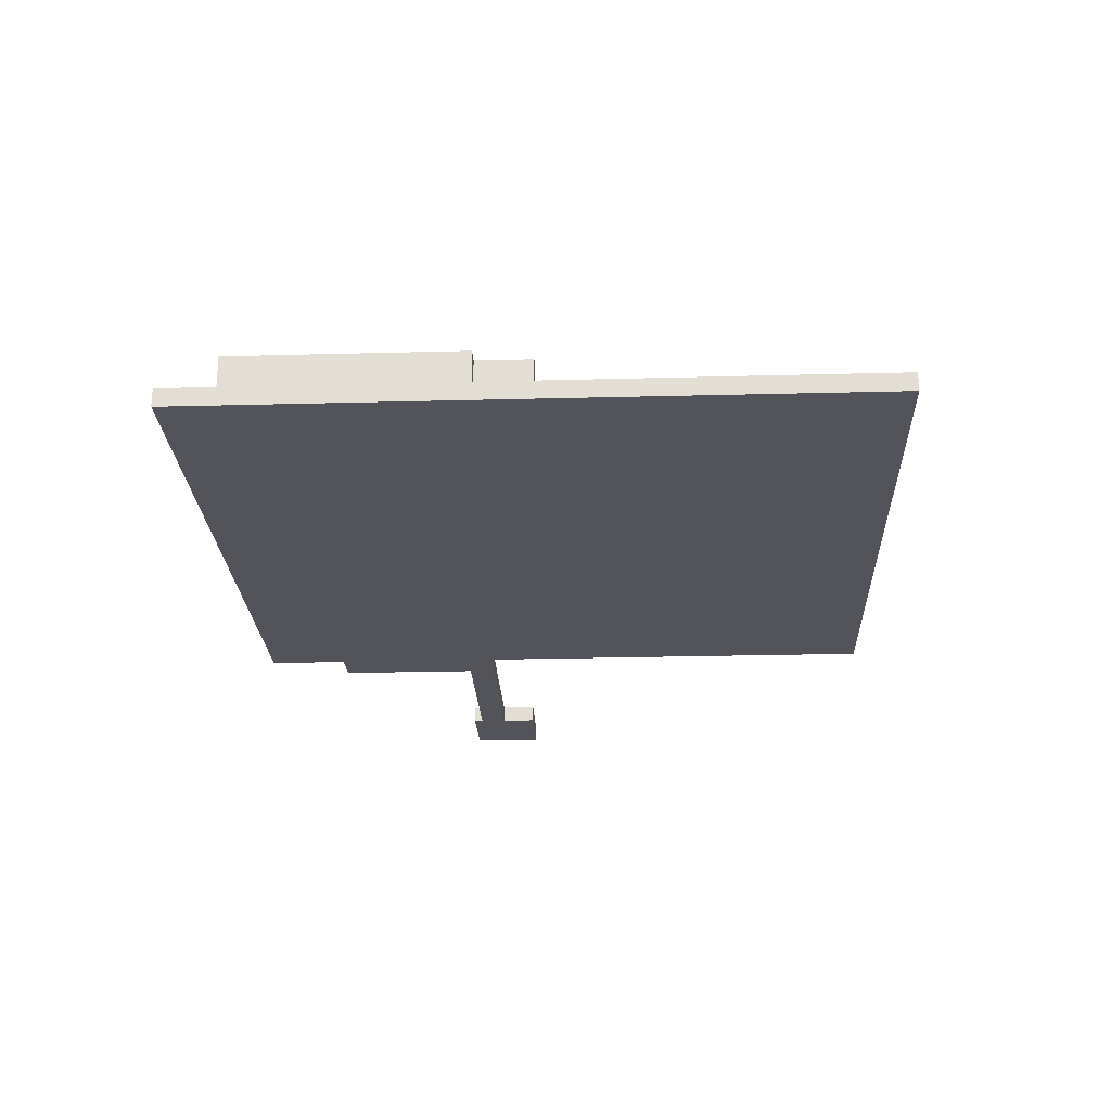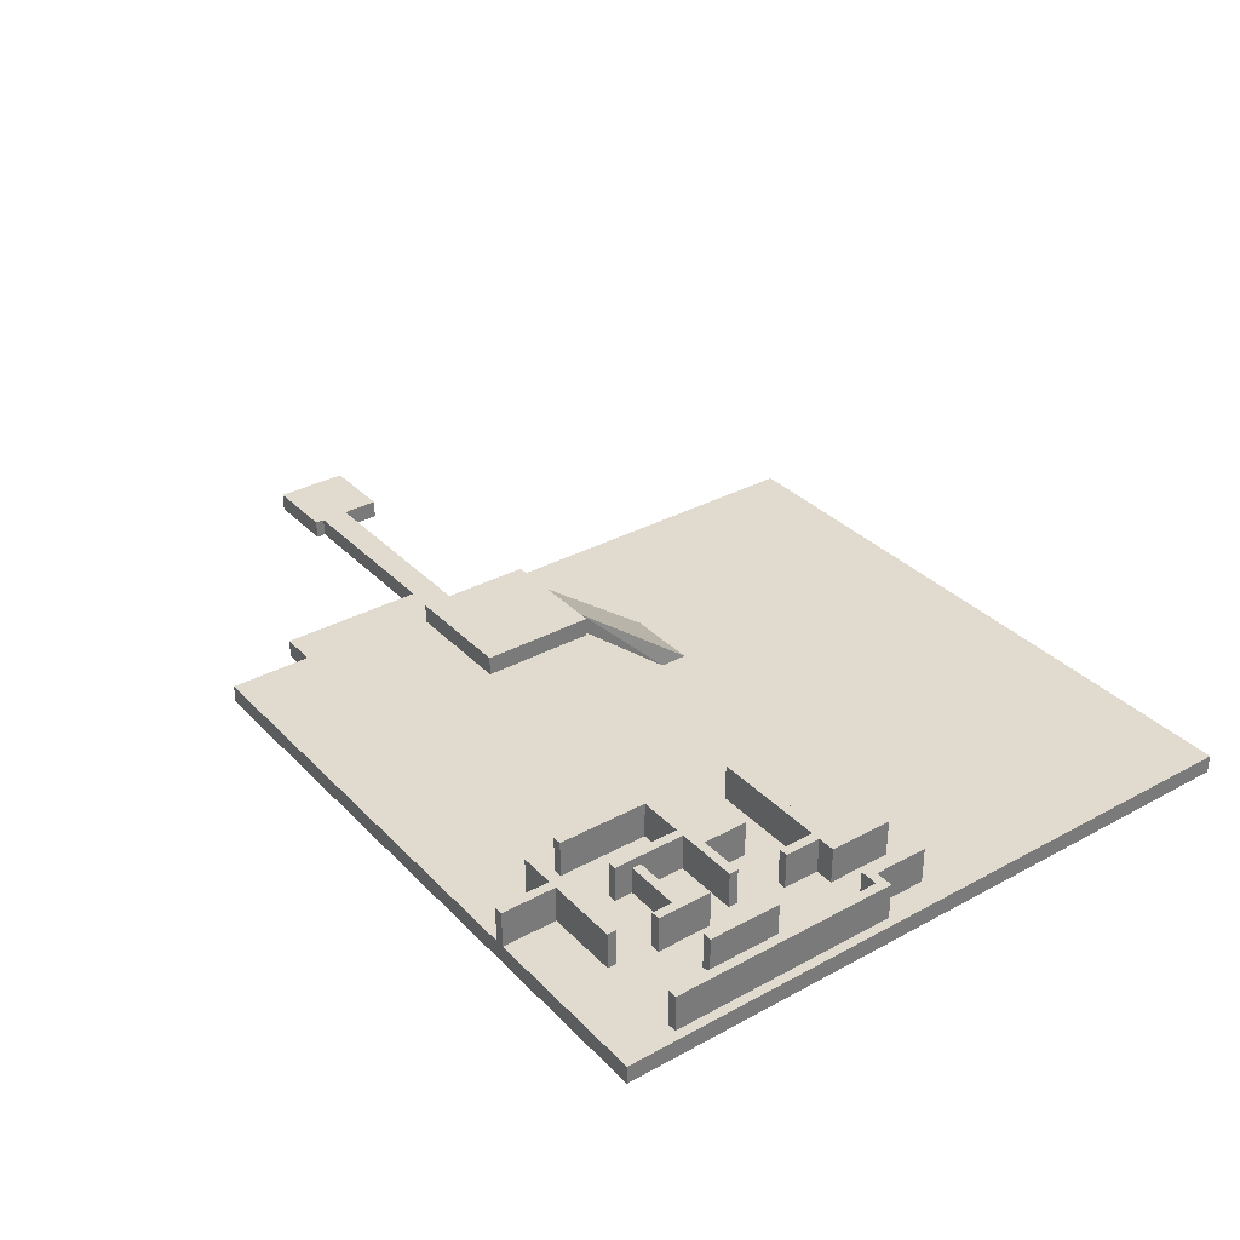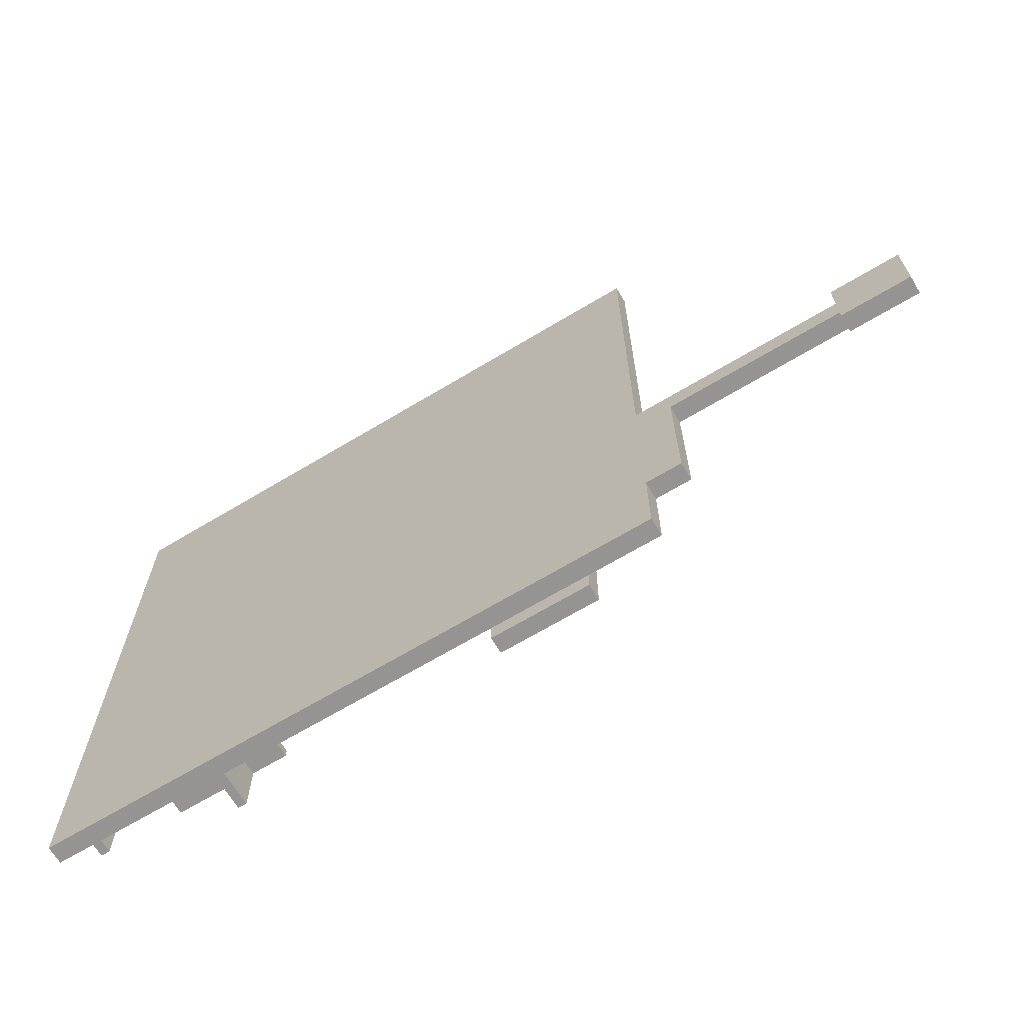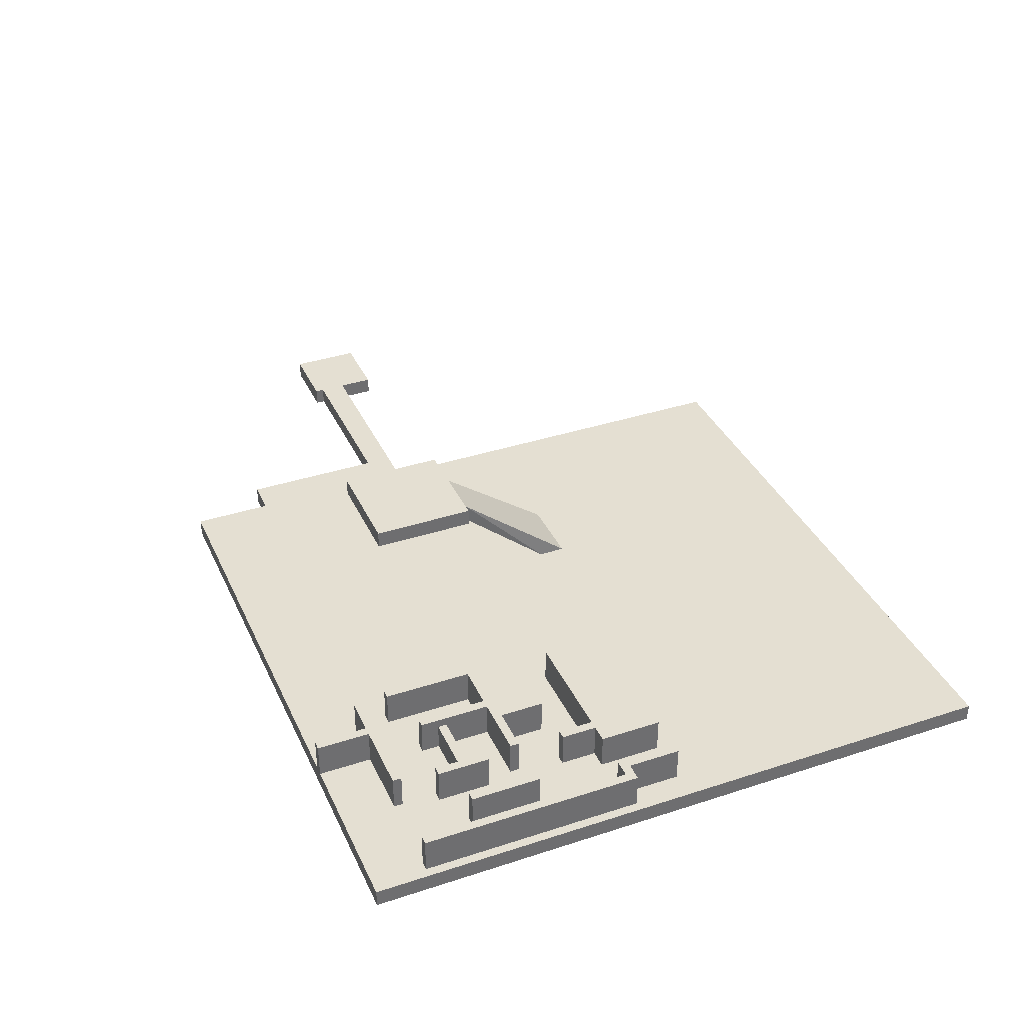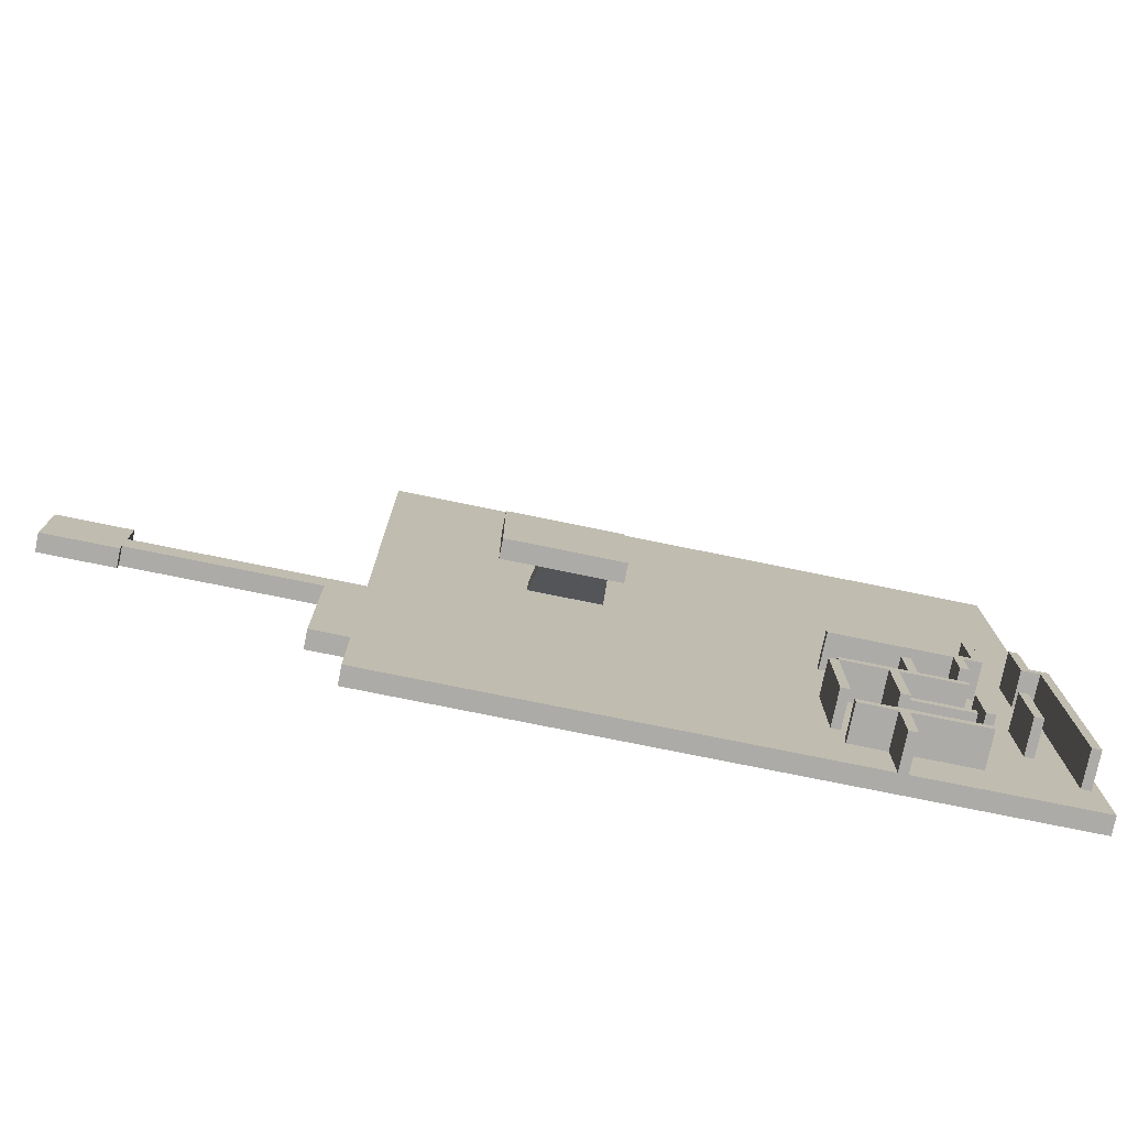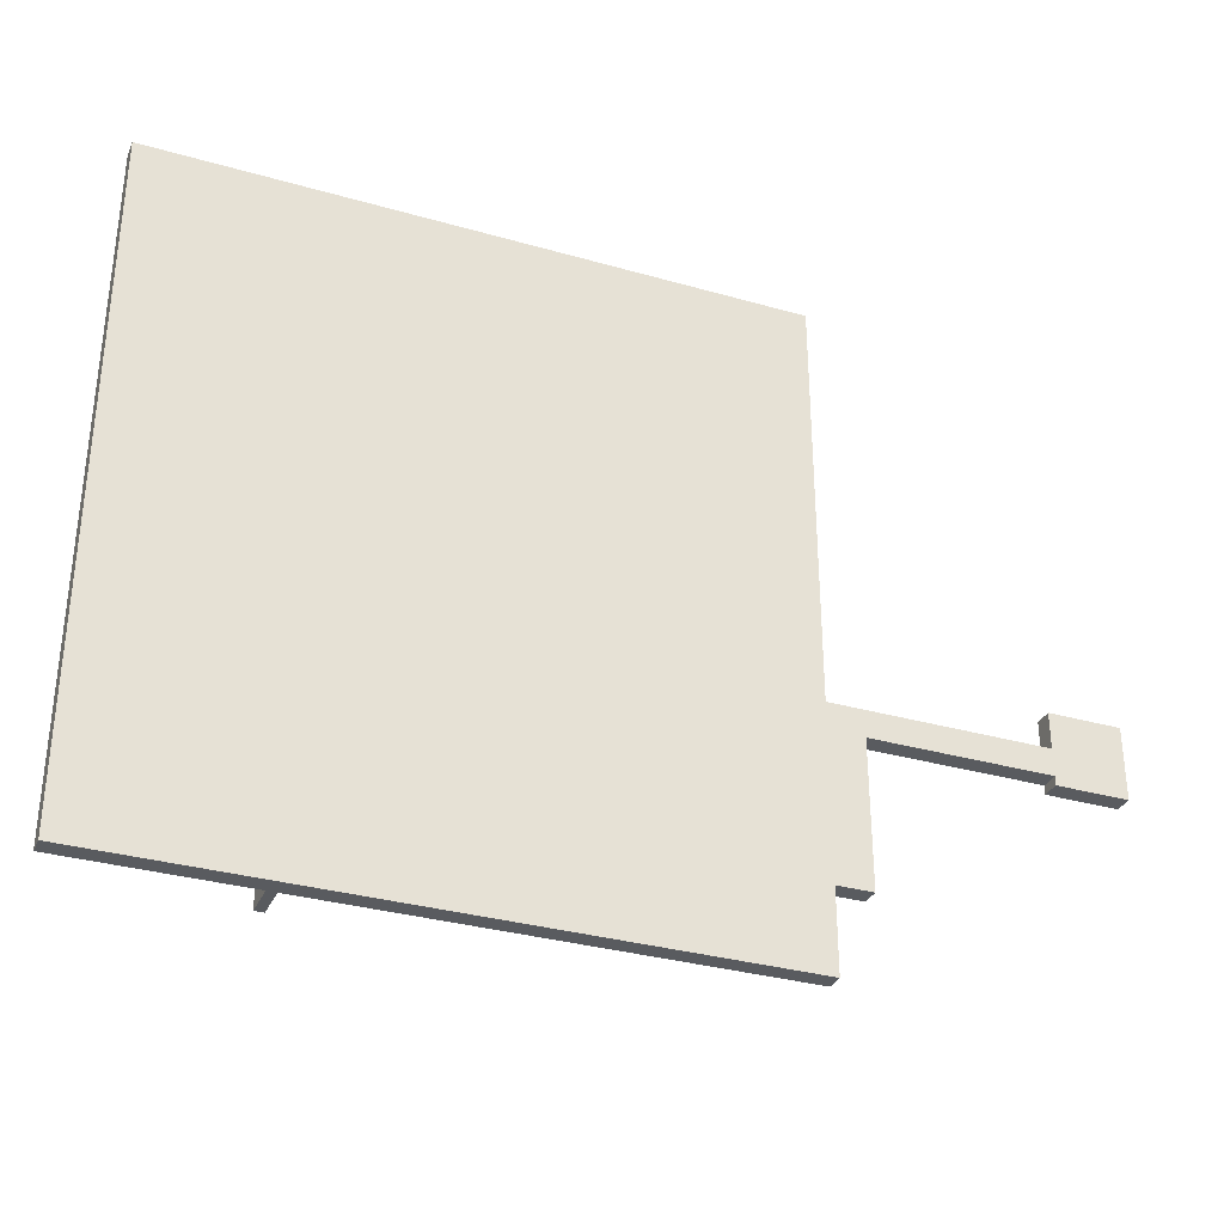
<metadata>
{"format":"obj","ext":"obj","renderer":"f3d","projection":"perspective","resolution":1024,"background":"white","views":[{"elev":-23.8,"azim":-87.5,"up":"+Y"},{"elev":33.7,"azim":-126.5,"up":"+Y"},{"elev":-67.1,"azim":31.1,"up":"+Z"},{"elev":37.1,"azim":-112.8,"up":"+Y"},{"elev":-76.4,"azim":168.5,"up":"+Z"},{"elev":-32.7,"azim":-21.6,"up":"+Z"}]}
</metadata>
<code>
v 592 -256 208
v 592 -256 336
v 592 -224 336
v 592 -224 208
v 720 -224 336
v 720 -256 336
v 720 -256 208
v 720 -224 208
v 192 -256 224
v 192 -256 272
v 192 -224 272
v 192 -224 224
v 592 -224 272
v 592 -256 272
v 592 -256 224
v 592 -224 224
v 192 -256 -32
v 192 -256 224
v 192 -224 224
v 192 -224 -32
v 272 -224 224
v 272 -256 224
v 272 -256 -32
v 272 -224 -32
v -912 -256 -176
v -912 -256 1008
v -912 -224 1008
v -912 -224 -176
v 208 -224 1008
v 208 -256 1008
v 208 -256 -176
v 208 -224 -176
v -176 -96 96
v -176 -96 288
v -176 -64 288
v -176 -64 96
v 16 -64 288
v 16 -96 288
v 16 -96 96
v 16 -64 96
v -176 -224 496
v -160 -64 288
v -176 -224 448
v -160 -96 288
v -64 -64 288
v -48 -224 496
v -48 -224 448
v -64 -96 288
v -752 -224 240
v -752 -224 320
v -752 -160 320
v -752 -160 240
v -736 -160 320
v -736 -224 320
v -736 -224 240
v -736 -160 240
v -736 -224 144
v -736 -224 160
v -736 -160 160
v -736 -160 144
v -528 -160 160
v -528 -224 160
v -528 -224 144
v -528 -160 144
v -736 -224 304
v -736 -224 320
v -736 -160 320
v -736 -160 304
v -528 -160 320
v -528 -224 320
v -528 -224 304
v -528 -160 304
v -752 -224 -0
v -752 -224 96
v -752 -160 96
v -752 -160 -0
v -736 -160 96
v -736 -224 96
v -736 -224 -0
v -736 -160 -0
v -736 -224 -80
v -736 -224 -64
v -736 -160 -64
v -736 -160 -80
v -528 -160 -64
v -528 -224 -64
v -528 -224 -80
v -528 -160 -80
v -624 -224 16
v -624 -224 144
v -624 -160 144
v -624 -160 16
v -608 -160 144
v -608 -224 144
v -608 -224 16
v -608 -160 16
v -656 -224 160
v -656 -224 240
v -656 -160 240
v -656 -160 160
v -640 -160 240
v -640 -224 240
v -640 -224 160
v -640 -160 160
v -896 -224 304
v -896 -224 320
v -896 -160 320
v -896 -160 304
v -848 -160 320
v -848 -224 320
v -848 -224 304
v -848 -160 304
v -896 -224 -80
v -896 -224 304
v -896 -160 304
v -896 -160 -80
v -880 -160 304
v -880 -224 304
v -880 -224 -80
v -880 -160 -80
v -736 -224 48
v -736 -224 64
v -736 -176 64
v -736 -176 48
v -624 -176 64
v -624 -224 64
v -624 -224 48
v -624 -176 48
v -528 -224 -16
v -528 -224 144
v -528 -160 144
v -528 -160 -16
v -512 -160 144
v -512 -224 144
v -512 -224 -16
v -512 -160 -16
v -608 -224 -176
v -608 -224 -80
v -608 -160 -80
v -608 -160 -176
v -592 -160 -80
v -592 -224 -80
v -592 -224 -176
v -592 -160 -176
v -832 -224 32
v -832 -224 160
v -832 -160 160
v -832 -160 32
v -816 -160 160
v -816 -224 160
v -816 -224 32
v -816 -160 32
v -784 -224 304
v -784 -224 320
v -784 -160 320
v -784 -160 304
v -752 -160 320
v -752 -224 320
v -752 -224 304
v -752 -160 304
v -864 -224 320
v -864 -224 416
v -864 -160 416
v -864 -160 320
v -848 -160 416
v -848 -224 416
v -848 -224 320
v -848 -160 320
v -784 -224 320
v -784 -224 416
v -784 -160 416
v -784 -160 320
v -768 -160 416
v -768 -224 416
v -768 -224 320
v -768 -160 320
o entity0_brush0
f 1 2 3 4
f 5 3 2 6
f 6 2 1 7
f 8 4 3 5
f 7 1 4 8
f 8 5 6 7
o entity0_brush1
f 9 10 11 12
f 13 11 10 14
f 14 10 9 15
f 16 12 11 13
f 15 9 12 16
f 16 13 14 15
o entity0_brush2
f 17 18 19 20
f 21 19 18 22
f 22 18 17 23
f 24 20 19 21
f 23 17 20 24
f 24 21 22 23
o entity0_brush3
f 25 26 27 28
f 29 27 26 30
f 30 26 25 31
f 32 28 27 29
f 31 25 28 32
f 32 29 30 31
o entity0_brush4
f 33 34 35 36
f 37 35 34 38
f 38 34 33 39
f 40 36 35 37
f 39 33 36 40
f 40 37 38 39
o entity0_brush5
f 41 42 43
f 44 43 42
f 45 42 41 46
f 46 41 43 47
f 47 43 44 48
f 48 44 42 45
f 45 46 47
f 48 45 47
o entity0_brush6
f 49 50 51 52
f 53 51 50 54
f 54 50 49 55
f 56 52 51 53
f 55 49 52 56
f 56 53 54 55
o entity0_brush7
f 57 58 59 60
f 61 59 58 62
f 62 58 57 63
f 64 60 59 61
f 63 57 60 64
f 64 61 62 63
o entity0_brush8
f 65 66 67 68
f 69 67 66 70
f 70 66 65 71
f 72 68 67 69
f 71 65 68 72
f 72 69 70 71
o entity0_brush9
f 73 74 75 76
f 77 75 74 78
f 78 74 73 79
f 80 76 75 77
f 79 73 76 80
f 80 77 78 79
o entity0_brush10
f 81 82 83 84
f 85 83 82 86
f 86 82 81 87
f 88 84 83 85
f 87 81 84 88
f 88 85 86 87
o entity0_brush11
f 89 90 91 92
f 93 91 90 94
f 94 90 89 95
f 96 92 91 93
f 95 89 92 96
f 96 93 94 95
o entity0_brush12
f 97 98 99 100
f 101 99 98 102
f 102 98 97 103
f 104 100 99 101
f 103 97 100 104
f 104 101 102 103
o entity0_brush13
f 105 106 107 108
f 109 107 106 110
f 110 106 105 111
f 112 108 107 109
f 111 105 108 112
f 112 109 110 111
o entity0_brush14
f 113 114 115 116
f 117 115 114 118
f 118 114 113 119
f 120 116 115 117
f 119 113 116 120
f 120 117 118 119
o entity0_brush15
f 121 122 123 124
f 125 123 122 126
f 126 122 121 127
f 128 124 123 125
f 127 121 124 128
f 128 125 126 127
o entity0_brush16
f 129 130 131 132
f 133 131 130 134
f 134 130 129 135
f 136 132 131 133
f 135 129 132 136
f 136 133 134 135
o entity0_brush17
f 137 138 139 140
f 141 139 138 142
f 142 138 137 143
f 144 140 139 141
f 143 137 140 144
f 144 141 142 143
o entity0_brush18
f 145 146 147 148
f 149 147 146 150
f 150 146 145 151
f 152 148 147 149
f 151 145 148 152
f 152 149 150 151
o entity0_brush19
f 153 154 155 156
f 157 155 154 158
f 158 154 153 159
f 160 156 155 157
f 159 153 156 160
f 160 157 158 159
o entity0_brush20
f 161 162 163 164
f 165 163 162 166
f 166 162 161 167
f 168 164 163 165
f 167 161 164 168
f 168 165 166 167
o entity0_brush21
f 169 170 171 172
f 173 171 170 174
f 174 170 169 175
f 176 172 171 173
f 175 169 172 176
f 176 173 174 175

</code>
